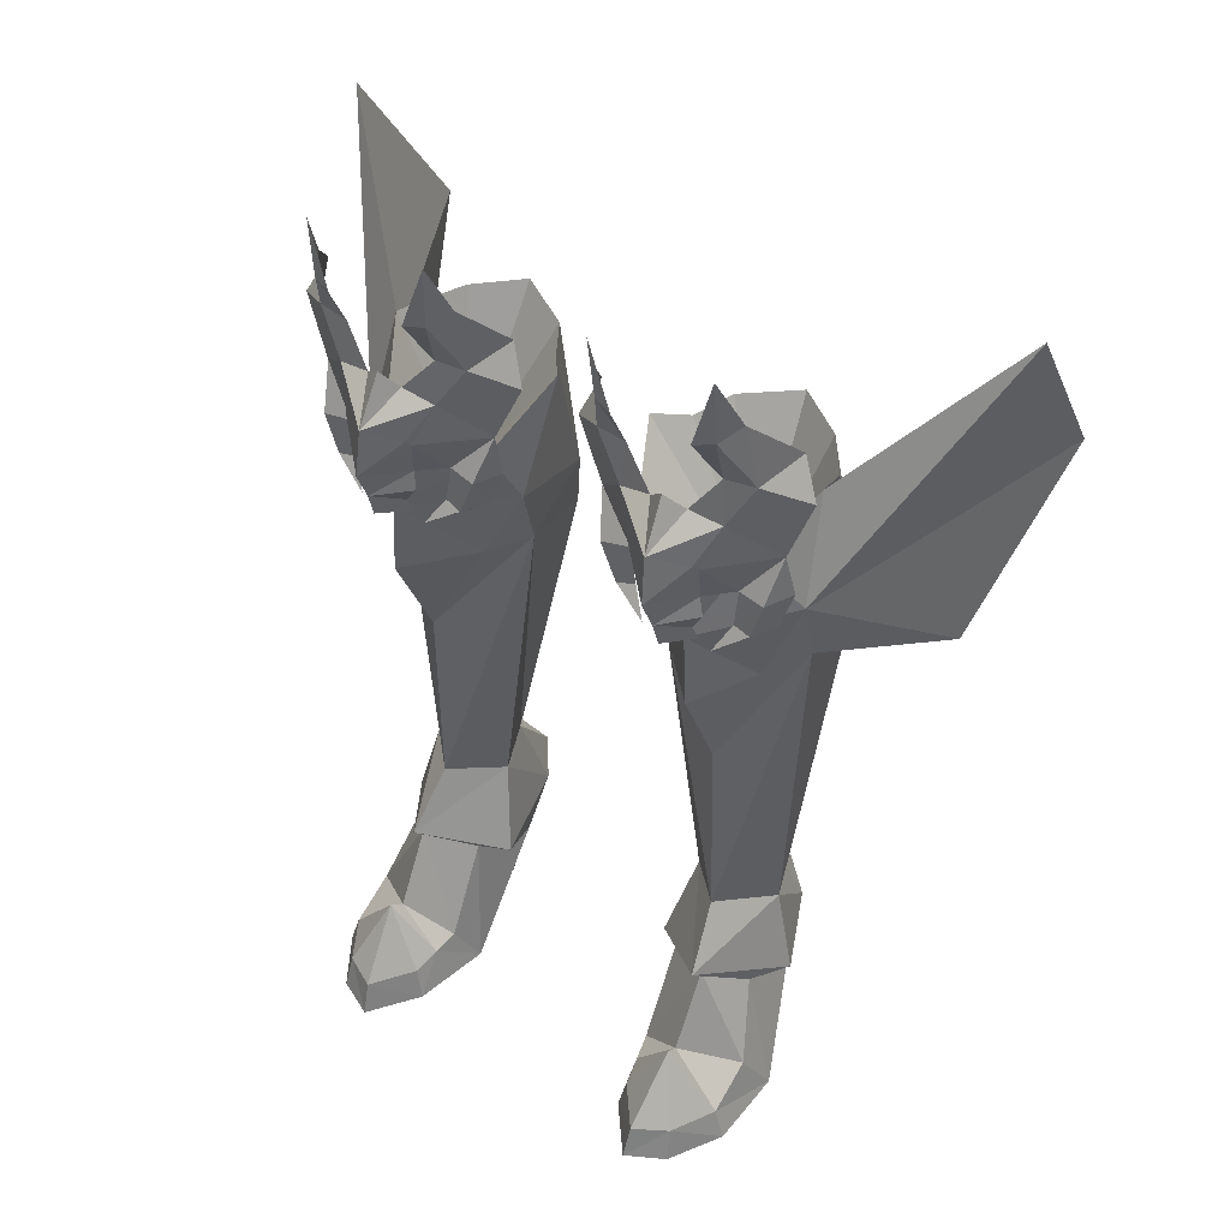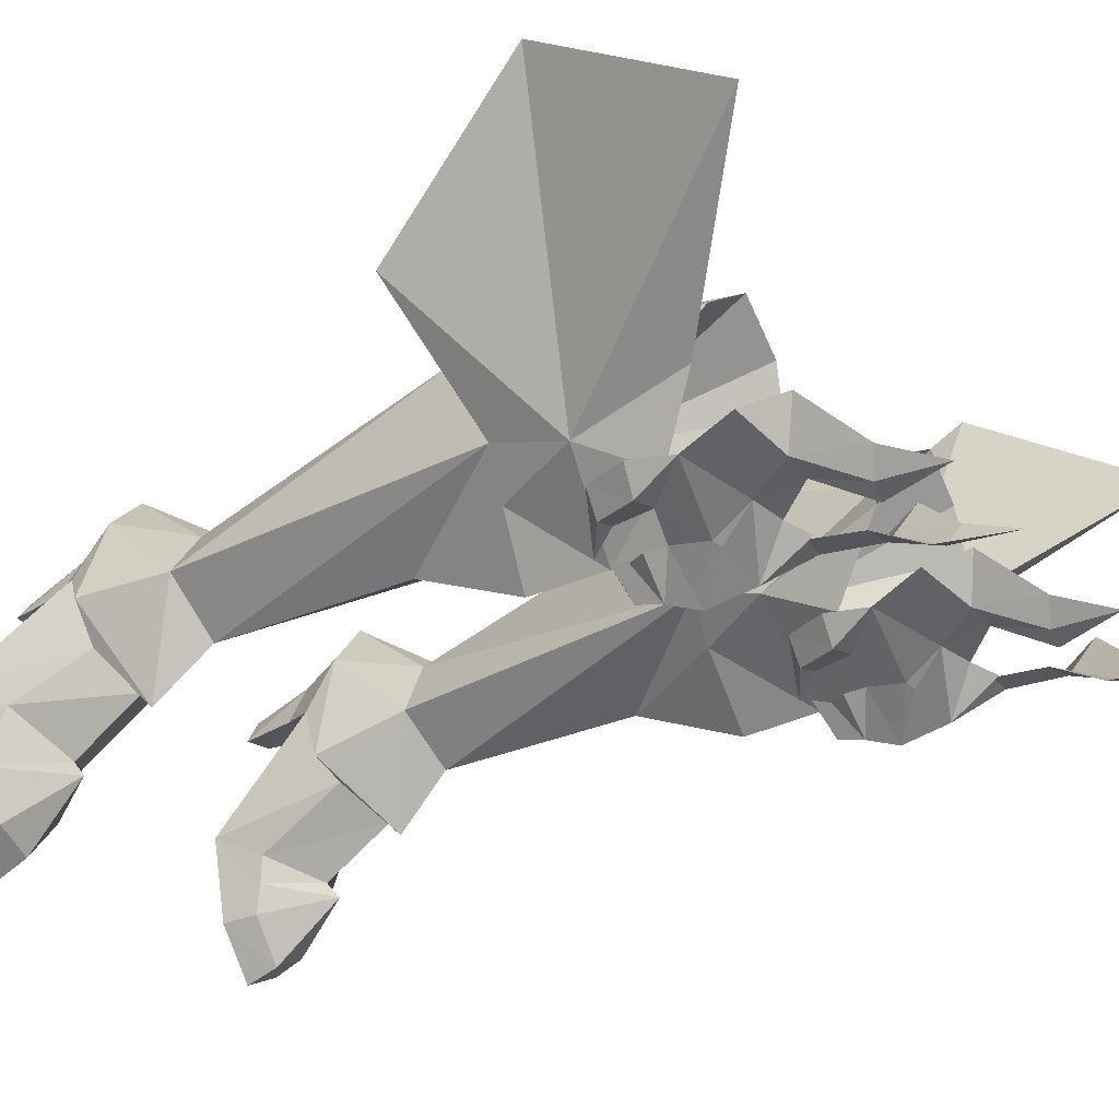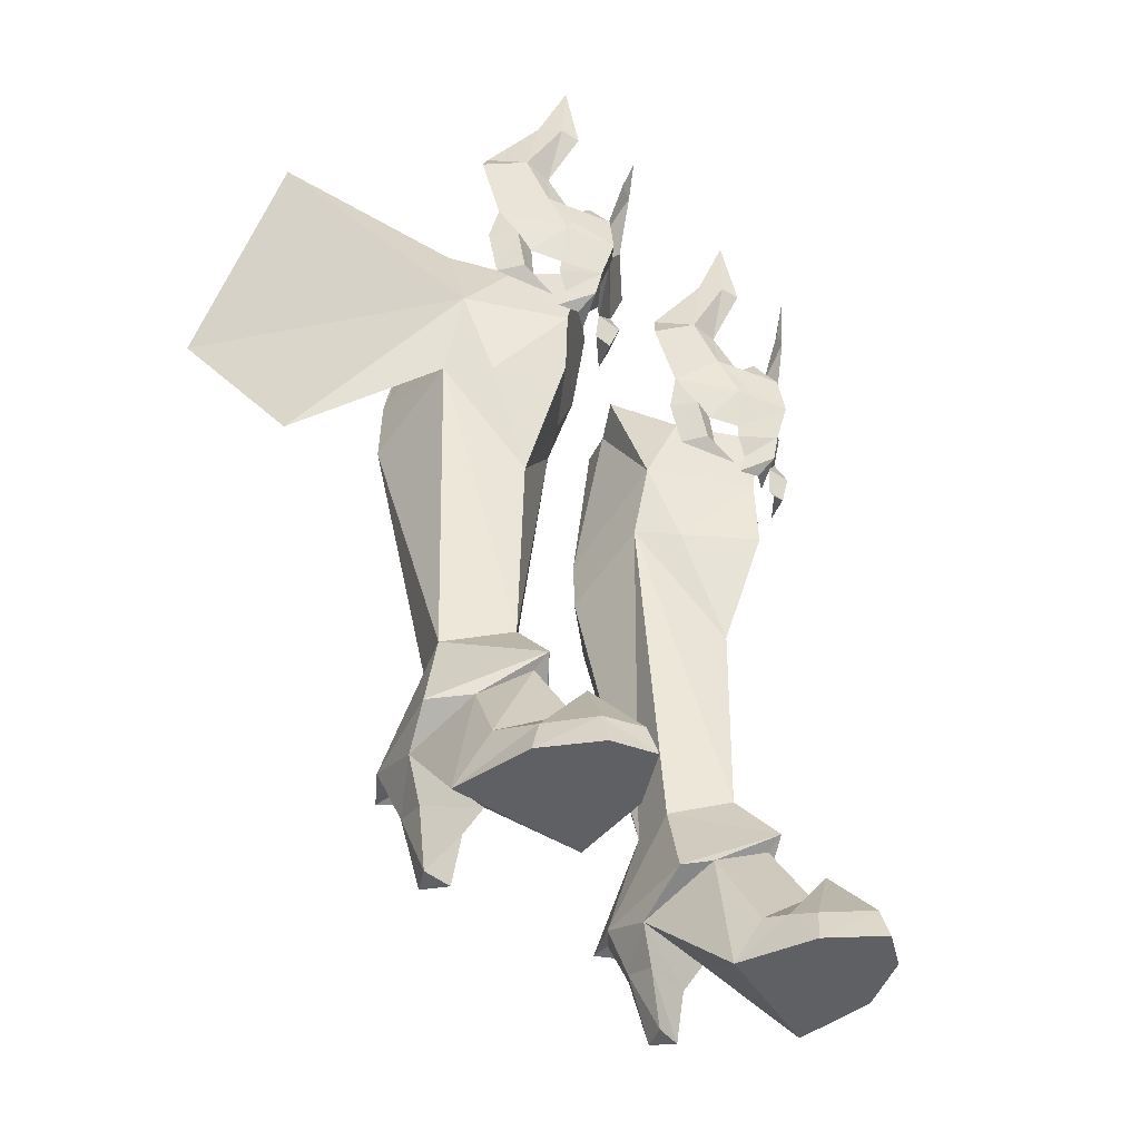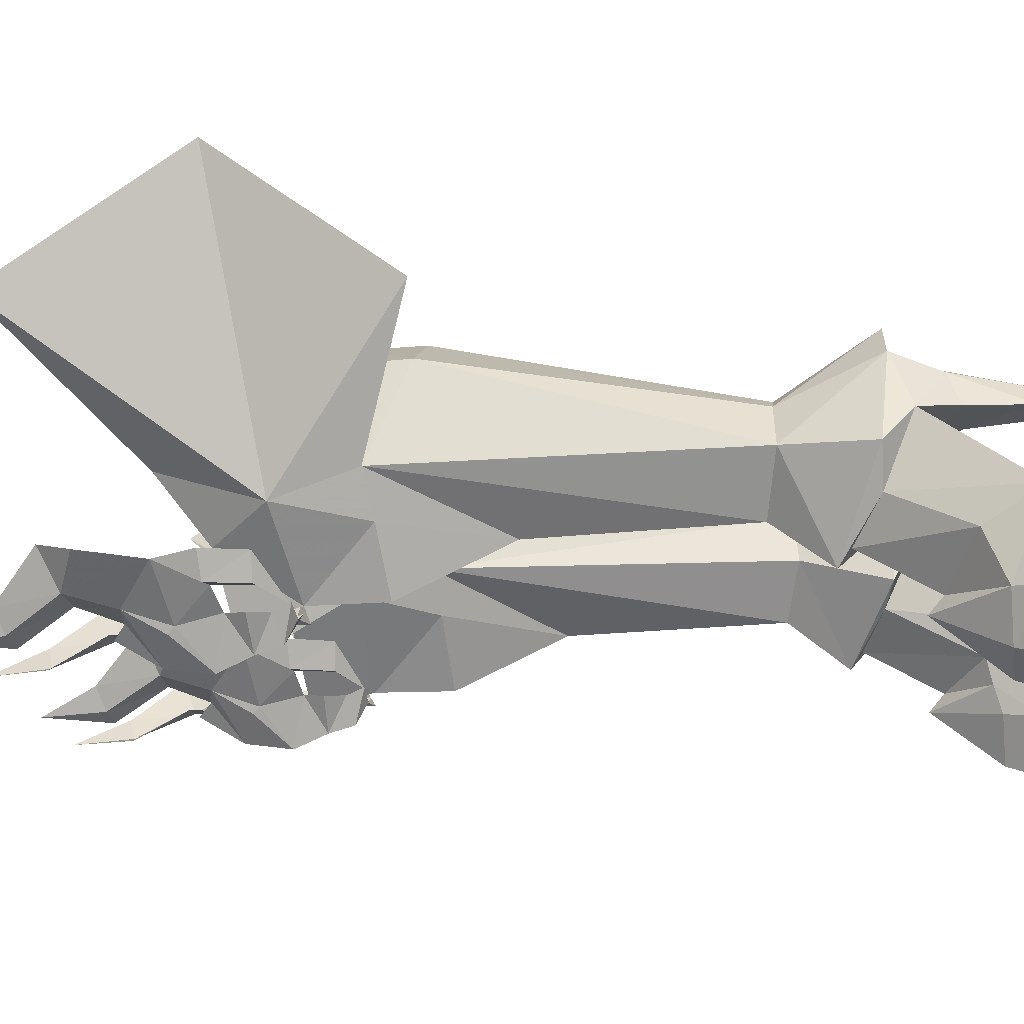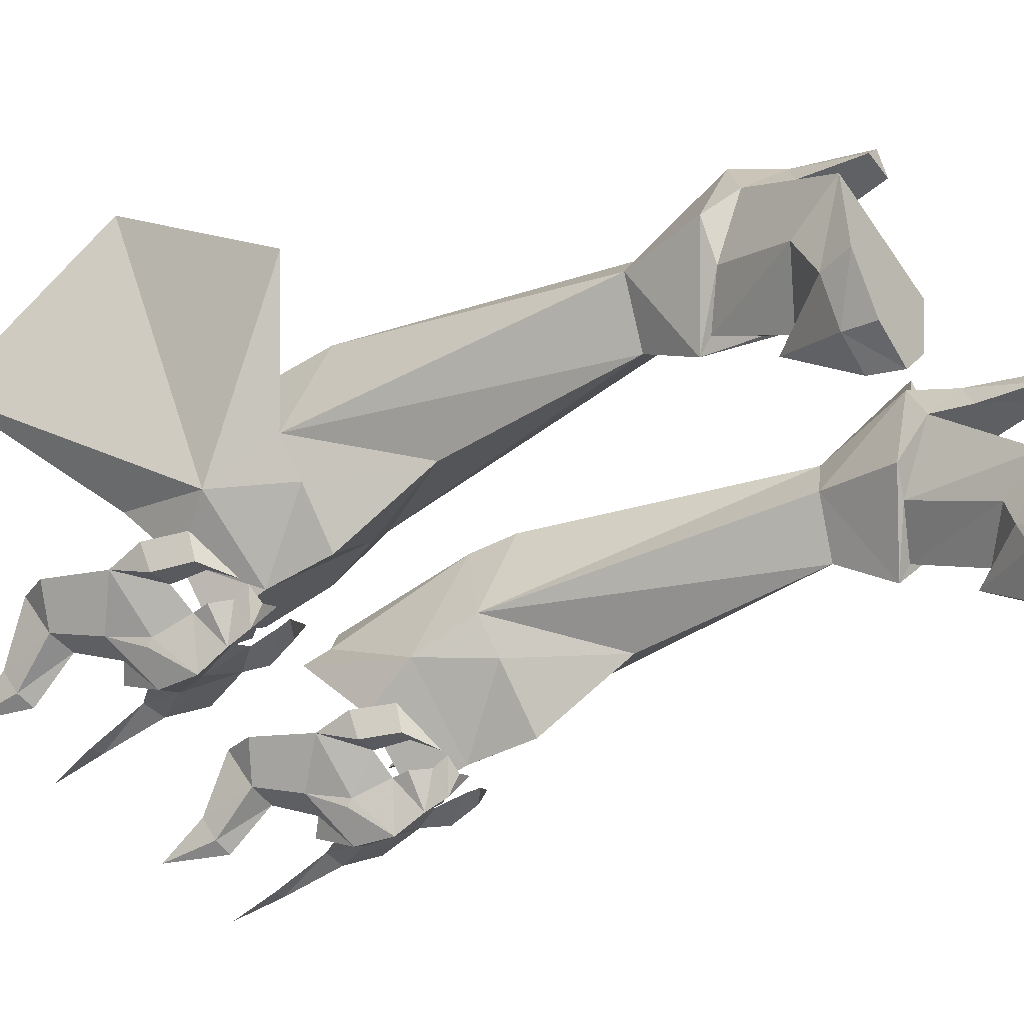
<metadata>
{"format":"obj","ext":"obj","renderer":"f3d","projection":"perspective","resolution":1024,"background":"white","views":[{"elev":44.2,"azim":33.2,"up":"+Z"},{"elev":-28.6,"azim":-54.2,"up":"+Y"},{"elev":-44.6,"azim":-49.5,"up":"+Z"},{"elev":-18.2,"azim":98.8,"up":"+Y"},{"elev":-43.3,"azim":124.8,"up":"+Y"}]}
</metadata>
<code>
g robber_shoe_female_47740
v 6.245 -2.843 24.8
v 6.682 -2.949 25.57
v 5.551 -4.093 25.52
v 5.595 -3.812 24.52
v 7.037 -2.616 31.22
v 6.036 -2.978 29.8
v 7.259 -2.84 29.59
v 8.183 -2.495 31.32
v 8.815 -1.663 28.21
v 9.63 -1.474 30.59
v 7.332 -3.59 33.39
v 6.615 -3.843 33.23
v 8.929 -1.033 31.99
v 7.803 -2.745 33.73
v 7.414 -2.256 25.05
v 8.089 -2.409 24.99
v 8.541 -2.433 26.54
v 7.53 -2.227 26.55
v 8.593 -1.438 24.95
v 9.112 -1.455 26.6
v 6.341 -2.566 24.12
v 5.617 -2.946 24.06
v 4.928 -2.841 24.74
v 4.425 -2.945 25.47
v 3.584 -2.609 31.07
v 2.435 -2.484 31.07
v 3.503 -2.833 29.43
v 4.703 -2.975 29.74
v 1.06 -1.457 30.21
v 2.077 -1.65 27.92
v 3.099 -3.582 33.21
v 3.827 -3.837 33.1
v 2.603 -2.735 33.5
v 1.639 -1.019 31.68
v 3.743 -2.248 24.89
v 3.499 -2.219 26.37
v 2.491 -2.421 26.28
v 3.076 -2.399 24.77
v 2.581 -1.426 24.69
v 1.921 -1.441 26.29
v 4.892 -2.563 24.06
v -6.255 -2.843 24.8
v -5.606 -3.812 24.52
v -5.562 -4.093 25.52
v -6.693 -2.949 25.57
v -7.048 -2.616 31.22
v -8.193 -2.495 31.32
v -7.269 -2.841 29.59
v -6.046 -2.978 29.8
v -9.64 -1.474 30.59
v -8.825 -1.663 28.21
v -7.342 -3.59 33.39
v -6.625 -3.843 33.23
v -7.814 -2.745 33.73
v -8.939 -1.033 31.99
v -7.425 -2.256 25.05
v -7.54 -2.227 26.55
v -8.552 -2.433 26.54
v -8.099 -2.409 24.99
v -8.603 -1.438 24.95
v -9.122 -1.455 26.6
v -6.351 -2.566 24.12
v -5.627 -2.946 24.06
v -4.938 -2.841 24.74
v -4.435 -2.945 25.47
v -3.594 -2.609 31.07
v -4.713 -2.975 29.74
v -3.513 -2.833 29.43
v -2.445 -2.484 31.07
v -2.087 -1.65 27.92
v -1.071 -1.457 30.21
v -3.109 -3.582 33.21
v -3.837 -3.837 33.1
v -1.649 -1.019 31.68
v -2.614 -2.735 33.5
v -3.754 -2.248 24.89
v -3.086 -2.399 24.77
v -2.501 -2.421 26.28
v -3.509 -2.219 26.37
v -2.591 -1.426 24.69
v -1.931 -1.441 26.29
v -4.902 -2.563 24.06
v 6.715 -3.326 27.91
v 6.607 -3.57 28.15
v 5.495 -4.652 26.8
v 7.292 -3.754 35.78
v 5.418 -4.404 28.59
v 6.525 -2.883 26.32
v 5.344 -3.343 30.35
v 6.904 -2.781 24.04
v 4.189 -3.321 27.8
v 4.274 -3.566 28.05
v 2.931 -3.746 35.6
v 4.517 -2.879 26.23
v 4.337 -2.776 23.93
v 13.13 6.133 33.23
v 8.675 0.1379 24.47
v 13.06 10.98 25.94
v 11.44 6.426 19.42
v 8.455 1.243 21.42
v 8.321 1.468 28.41
v -6.725 -3.326 27.91
v -5.505 -4.652 26.8
v -6.617 -3.57 28.15
v -7.302 -3.754 35.78
v -5.428 -4.404 28.59
v -6.535 -2.883 26.32
v -5.354 -3.343 30.35
v -6.914 -2.781 24.04
v -4.199 -3.321 27.8
v -4.284 -3.566 28.05
v -2.941 -3.746 35.6
v -4.528 -2.879 26.23
v -4.347 -2.776 23.93
v -13.14 6.133 33.23
v -13.07 10.98 25.94
v -8.686 0.1379 24.47
v -11.45 6.426 19.42
v -8.466 1.243 21.42
v -8.331 1.468 28.41
f 1 2 3
f 3 4 1
f 5 6 7
f 7 8 5
f 8 7 9
f 9 10 8
f 11 12 5
f 5 8 11
f 8 13 14
f 14 11 8
f 15 16 17
f 17 18 15
f 19 20 17
f 17 16 19
f 21 1 4
f 4 22 21
f 23 4 3
f 3 24 23
f 25 26 27
f 27 28 25
f 26 29 30
f 30 27 26
f 31 26 25
f 25 32 31
f 26 31 33
f 33 34 26
f 35 36 37
f 37 38 35
f 39 38 37
f 37 40 39
f 41 22 4
f 4 23 41
f 42 43 44
f 44 45 42
f 46 47 48
f 48 49 46
f 47 50 51
f 51 48 47
f 52 47 46
f 46 53 52
f 47 52 54
f 54 55 47
f 56 57 58
f 58 59 56
f 60 59 58
f 58 61 60
f 62 63 43
f 43 42 62
f 64 65 44
f 44 43 64
f 66 67 68
f 68 69 66
f 69 68 70
f 70 71 69
f 72 73 66
f 66 69 72
f 69 74 75
f 75 72 69
f 76 77 78
f 78 79 76
f 80 81 78
f 78 77 80
f 82 64 43
f 43 63 82
f 83 84 85
f 7 83 9
f 12 11 86
f 11 14 86
f 8 10 13
f 7 6 87
f 84 87 85
f 9 17 20
f 85 88 83
f 83 7 84
f 18 9 83
f 6 89 87
f 88 3 2
f 88 85 3
f 9 18 17
f 15 90 16
f 16 90 19
f 83 88 18
f 7 87 84
f 91 85 92
f 27 30 91
f 32 93 31
f 31 93 33
f 26 34 29
f 27 87 28
f 92 85 87
f 30 40 37
f 85 91 94
f 91 92 27
f 36 91 30
f 28 87 89
f 94 24 3
f 94 3 85
f 30 37 36
f 35 38 95
f 38 39 95
f 91 36 94
f 27 92 87
f 96 97 98
f 99 98 97
f 97 100 99
f 96 101 97
f 102 103 104
f 48 51 102
f 53 105 52
f 52 105 54
f 47 55 50
f 48 106 49
f 104 103 106
f 51 61 58
f 103 102 107
f 102 104 48
f 57 102 51
f 49 106 108
f 107 45 44
f 107 44 103
f 51 58 57
f 56 59 109
f 59 60 109
f 102 57 107
f 48 104 106
f 110 111 103
f 68 110 70
f 73 72 112
f 72 75 112
f 69 71 74
f 68 67 106
f 111 106 103
f 70 78 81
f 103 113 110
f 110 68 111
f 79 70 110
f 67 108 106
f 113 44 65
f 113 103 44
f 70 79 78
f 76 114 77
f 77 114 80
f 110 113 79
f 68 106 111
f 115 116 117
f 118 117 116
f 117 118 119
f 115 117 120
g robber_shoe_female_47740
v 7.405 -5.333 1.221
v 7.523 -5.715 -0.05028
v 8.752 -3.698 -0.04506
v 8.359 -3.656 1.217
v 7.594 -0.1969 4.938
v 8.356 -1.711 2.037
v 8.907 -0.5747 -0.0434
v 7.729 2.562 3.811
v 3.926 -1.569 -0.05728
v 4.189 2.431 3.698
v 7.729 2.562 3.811
v 8.907 -0.5747 -0.0434
v 6.112 -6.043 1.211
v 6.048 -6.458 -0.05558
v 7.523 -5.715 -0.05028
v 6.048 -6.458 -0.05558
v 4.611 -4.586 -0.05683
v 8.752 -3.698 -0.04506
v 4.189 2.431 3.698
v 4.912 2.702 2.271
v 6.85 2.82 2.34
v 7.729 2.562 3.811
v 7.729 2.562 3.811
v 6.85 2.82 2.34
v 6.325 4.176 2.799
v 7.025 4.741 4.613
v 5.681 5.309 4.814
v 5.769 4.436 2.882
v 5.321 2.738 -0.06657
v 6.44 2.869 -0.03455
v 4.189 2.431 3.698
v 4.644 4.458 4.54
v 5.262 4.047 2.768
v 4.912 2.702 2.271
v 4.611 -4.586 -0.05683
v 4.903 -4.44 1.218
v 5.616 6.388 22.37
v 5.472 5.31 28.53
v 7.239 4.101 28.32
v 7.852 4.998 22.35
v 5.679 6.386 19.83
v 5.836 3.645 8.365
v 5.069 3.255 8.302
v 3.249 4.802 19.91
v 5.75 6.037 4.761
v 6.547 3.227 8.346
v 7.025 4.741 4.613
v 4.644 4.458 4.54
v 3.555 0.2393 4.768
v 4.348 1.349 8.099
v 3.095 4.725 21.93
v 6.314 -2.257 6.482
v 8.549 1.211 4.883
v 7.706 1.501 8.198
v 5.983 -0.4873 8.679
v 5.918 -0.6638 16.7
v 8.455 1.243 21.42
v 7.428 -0.315 21.18
v 2.621 1.137 21.21
v 2.907 -0.9765 26.29
v 2.321 0.1466 23.9
v 5.779 -2.56 23.85
v 5.674 -3.079 26.2
v 3.748 -0.3078 21.01
v 7.109 -0.8492 26.63
v 8.675 0.1379 24.47
v 3.447 4.127 28.27
v 7.889 5.062 19.88
v 6.335 -1.61 6.013
v 7.594 -0.1969 4.938
v 4.537 -0.5341 5.142
v 8.321 1.468 28.41
v 8.24 2.657 28.1
v -7.415 -5.333 1.221
v -8.369 -3.656 1.217
v -8.762 -3.698 -0.04506
v -7.533 -5.715 -0.05029
v -7.605 -0.1969 4.938
v -7.739 2.562 3.811
v -8.917 -0.5747 -0.04341
v -8.366 -1.711 2.037
v -3.937 -1.569 -0.05727
v -8.917 -0.5747 -0.04341
v -7.739 2.562 3.811
v -4.199 2.431 3.698
v -6.058 -6.458 -0.05558
v -6.122 -6.043 1.211
v -7.533 -5.715 -0.05029
v -8.762 -3.698 -0.04506
v -4.621 -4.586 -0.05683
v -6.058 -6.458 -0.05558
v -4.199 2.431 3.698
v -7.739 2.562 3.811
v -6.86 2.82 2.34
v -4.922 2.702 2.271
v -7.739 2.562 3.811
v -7.035 4.741 4.613
v -6.335 4.176 2.799
v -6.86 2.82 2.34
v -5.691 5.309 4.814
v -5.78 4.436 2.882
v -6.45 2.869 -0.03455
v -5.331 2.738 -0.06657
v -4.199 2.431 3.698
v -4.922 2.702 2.271
v -5.273 4.047 2.768
v -4.654 4.457 4.54
v -4.621 -4.586 -0.05683
v -4.913 -4.44 1.218
v -5.626 6.388 22.37
v -7.863 4.998 22.35
v -7.249 4.101 28.32
v -5.482 5.31 28.53
v -5.689 6.386 19.83
v -3.259 4.802 19.91
v -5.079 3.255 8.302
v -5.846 3.645 8.365
v -5.76 6.037 4.761
v -7.035 4.741 4.613
v -6.558 3.227 8.346
v -4.654 4.457 4.54
v -4.359 1.349 8.099
v -3.565 0.2393 4.768
v -3.105 4.725 21.93
v -6.324 -2.257 6.482
v -5.993 -0.4873 8.679
v -7.716 1.501 8.198
v -8.559 1.211 4.883
v -5.929 -0.6638 16.7
v -7.439 -0.315 21.18
v -8.466 1.243 21.42
v -2.631 1.137 21.21
v -2.918 -0.9765 26.29
v -5.684 -3.079 26.2
v -5.789 -2.56 23.85
v -2.331 0.1467 23.9
v -3.758 -0.3078 21.01
v -7.119 -0.8492 26.63
v -8.686 0.1379 24.47
v -3.457 4.127 28.27
v -7.9 5.062 19.88
v -7.605 -0.1969 4.938
v -6.346 -1.61 6.013
v -4.547 -0.5341 5.142
v -8.331 1.468 28.41
v -8.251 2.657 28.1
v 5.837 3.655 -0.05289
v 4.189 2.431 3.698
v 3.926 -1.569 -0.05728
v 4.537 -0.5341 5.142
v 5.321 2.738 -0.06657
v 5.837 3.655 -0.05289
v 4.501 -2.452 1.716
v 6.44 2.869 -0.03455
v 6.335 -1.61 6.013
v 5.681 5.309 4.814
v 6.375 -3.921 3.76
v 4.695 -3.411 1.509
v 4.189 2.431 3.698
v 7.729 2.562 3.811
v 6.311 -3.268 3.197
v 2.694 2.76 27.97
v 5.908 -2.585 20.89
v 5.472 5.31 28.53
v 3.447 4.127 28.27
v 5.832 1.748 22.53
v 8.24 2.657 28.1
v 7.239 4.101 28.32
v 2.694 2.76 27.97
v 1.778 1.561 28.47
v 5.674 -3.079 26.2
v 7.109 -0.8492 26.63
v 8.321 1.468 28.41
v 2.907 -0.9765 26.29
v 1.778 1.561 28.47
v -5.848 3.655 -0.05289
v -4.199 2.431 3.698
v -4.547 -0.5341 5.142
v -3.937 -1.569 -0.05727
v -5.331 2.738 -0.06657
v -5.848 3.655 -0.05289
v -4.511 -2.452 1.716
v -6.45 2.869 -0.03455
v -6.346 -1.61 6.013
v -5.691 5.309 4.814
v -6.385 -3.921 3.76
v -4.705 -3.411 1.509
v -4.199 2.431 3.698
v -7.739 2.562 3.811
v -6.322 -3.268 3.197
v -2.704 2.76 27.97
v -5.919 -2.585 20.89
v -5.482 5.31 28.53
v -5.843 1.748 22.53
v -3.457 4.127 28.27
v -8.251 2.657 28.1
v -7.249 4.101 28.32
v -2.704 2.76 27.97
v -1.789 1.561 28.47
v -5.684 -3.079 26.2
v -7.119 -0.8492 26.63
v -8.331 1.468 28.41
v -2.918 -0.9765 26.29
v -1.789 1.561 28.47
f 121 122 123
f 123 124 121
f 125 126 127
f 127 128 125
f 129 130 131
f 131 132 129
f 121 133 134
f 134 122 121
f 124 123 127
f 127 126 124
f 135 136 137
f 137 138 135
f 132 138 137
f 137 129 132
f 139 140 141
f 141 142 139
f 143 144 145
f 145 146 143
f 147 146 145
f 145 148 147
f 140 149 150
f 150 141 140
f 151 152 153
f 153 154 151
f 152 147 148
f 148 153 152
f 155 134 133
f 133 156 155
f 157 158 159
f 159 160 157
f 161 162 163
f 163 164 161
f 165 162 166
f 166 167 165
f 168 169 170
f 170 163 168
f 164 171 157
f 157 161 164
f 172 173 174
f 174 175 172
f 170 169 172
f 172 175 170
f 176 175 177
f 177 178 176
f 179 164 163
f 163 170 179
f 180 181 182
f 182 183 180
f 179 175 176
f 176 184 179
f 185 183 182
f 182 186 185
f 187 158 157
f 157 171 187
f 166 162 161
f 161 188 166
f 163 162 165
f 165 168 163
f 188 161 157
f 157 160 188
f 172 189 190
f 190 173 172
f 191 189 172
f 172 169 191
f 192 186 160
f 160 193 192
f 194 195 196
f 196 197 194
f 198 199 200
f 200 201 198
f 202 203 204
f 204 205 202
f 194 197 206
f 206 207 194
f 195 201 200
f 200 196 195
f 208 209 210
f 210 211 208
f 203 202 210
f 210 209 203
f 212 213 214
f 214 215 212
f 216 217 218
f 218 219 216
f 220 221 218
f 218 217 220
f 215 214 222
f 222 223 215
f 224 225 226
f 226 227 224
f 227 226 221
f 221 220 227
f 228 229 207
f 207 206 228
f 230 231 232
f 232 233 230
f 234 235 236
f 236 237 234
f 238 239 240
f 240 237 238
f 241 236 242
f 242 243 241
f 235 234 230
f 230 244 235
f 245 246 247
f 247 248 245
f 242 246 245
f 245 243 242
f 249 250 251
f 251 246 249
f 252 242 236
f 236 235 252
f 253 254 255
f 255 256 253
f 252 257 249
f 249 246 252
f 258 259 255
f 255 254 258
f 260 244 230
f 230 233 260
f 240 261 234
f 234 237 240
f 236 241 238
f 238 237 236
f 261 231 230
f 230 234 261
f 245 248 262
f 262 263 245
f 264 243 245
f 245 263 264
f 265 266 231
f 231 259 265
f 150 149 267
f 268 269 270
f 271 153 272
f 272 153 148
f 269 273 270
f 144 274 145
f 145 272 148
f 271 154 153
f 274 272 145
f 159 193 160
f 270 273 275
f 177 174 188
f 167 276 165
f 174 173 167
f 277 121 124
f 156 277 278
f 277 133 121
f 156 133 277
f 279 191 169
f 173 280 167
f 186 182 178
f 171 164 179
f 181 179 184
f 181 184 182
f 181 171 179
f 160 186 177
f 160 177 188
f 124 126 281
f 126 275 281
f 273 281 275
f 282 187 171
f 125 275 126
f 281 277 124
f 278 277 281
f 273 278 281
f 276 168 165
f 177 186 178
f 182 283 178
f 184 283 182
f 284 285 286
f 287 288 286
f 289 290 286
f 291 292 286
f 292 293 286
f 290 294 286
f 293 287 286
f 285 289 286
f 294 291 286
f 288 284 286
f 192 185 186
f 181 180 295
f 184 176 283
f 283 176 178
f 173 190 280
f 169 168 279
f 175 179 170
f 177 175 174
f 174 167 166
f 188 174 166
f 282 171 181
f 282 181 295
f 273 269 278
f 278 269 155
f 278 155 156
f 222 296 223
f 297 298 299
f 300 301 226
f 301 221 226
f 299 298 302
f 219 218 303
f 218 221 301
f 300 226 225
f 303 218 301
f 232 231 266
f 298 304 302
f 251 261 247
f 239 238 305
f 247 239 248
f 306 195 194
f 229 307 306
f 306 194 207
f 229 306 207
f 308 243 264
f 248 239 309
f 259 250 255
f 244 252 235
f 256 257 252
f 256 255 257
f 256 252 244
f 231 251 259
f 231 261 251
f 195 310 201
f 201 310 304
f 302 304 310
f 311 244 260
f 198 201 304
f 310 195 306
f 307 310 306
f 302 310 307
f 305 238 241
f 251 250 259
f 255 250 312
f 257 255 312
f 313 314 315
f 316 314 317
f 318 314 319
f 320 314 321
f 321 314 322
f 319 314 323
f 322 314 316
f 315 314 318
f 323 314 320
f 317 314 313
f 265 259 258
f 256 324 253
f 257 312 249
f 312 250 249
f 248 309 262
f 243 308 241
f 246 242 252
f 251 247 246
f 247 240 239
f 261 240 247
f 311 256 244
f 311 324 256
f 302 307 299
f 307 228 299
f 307 229 228

</code>
